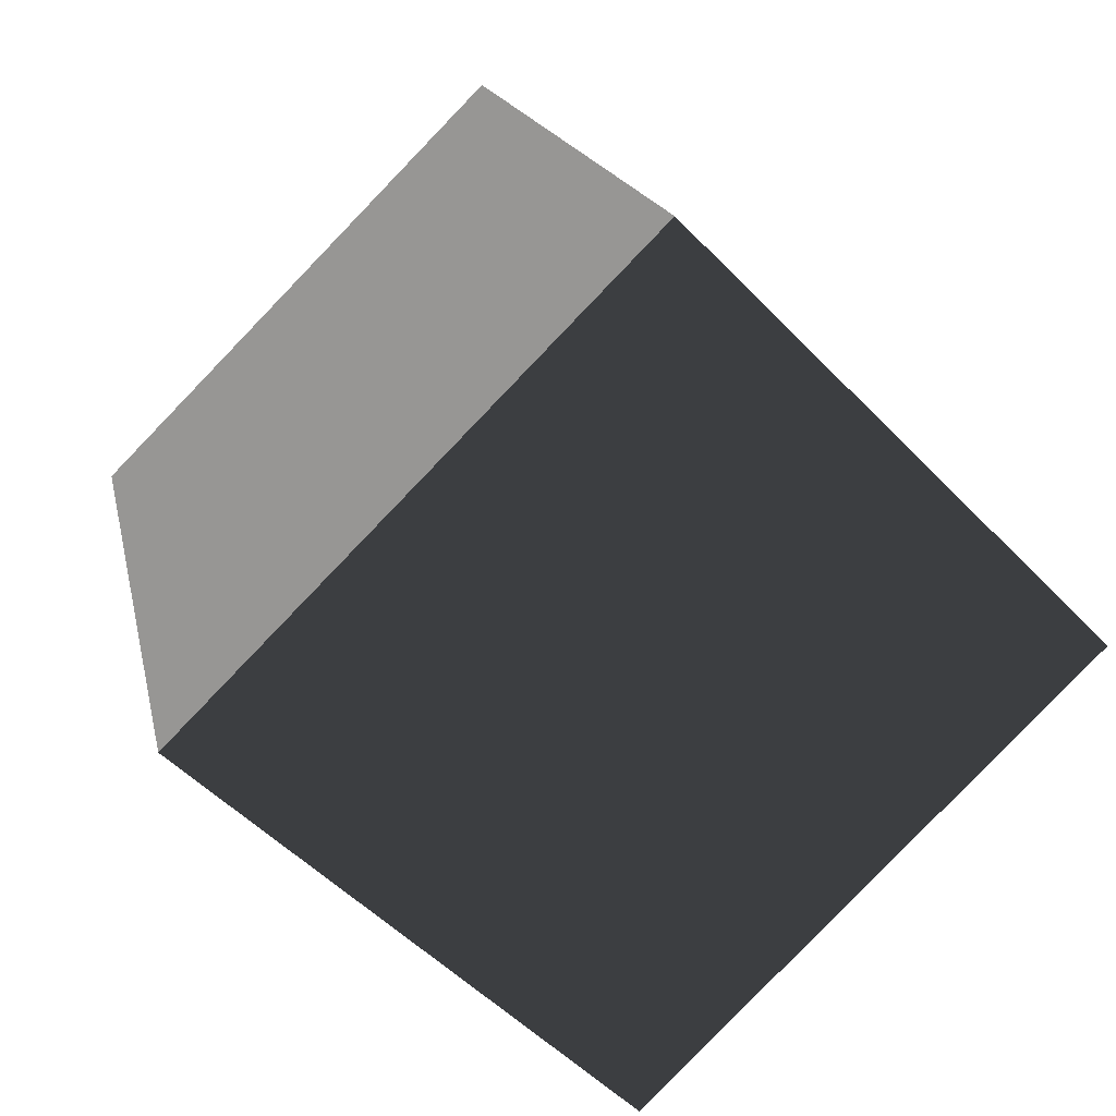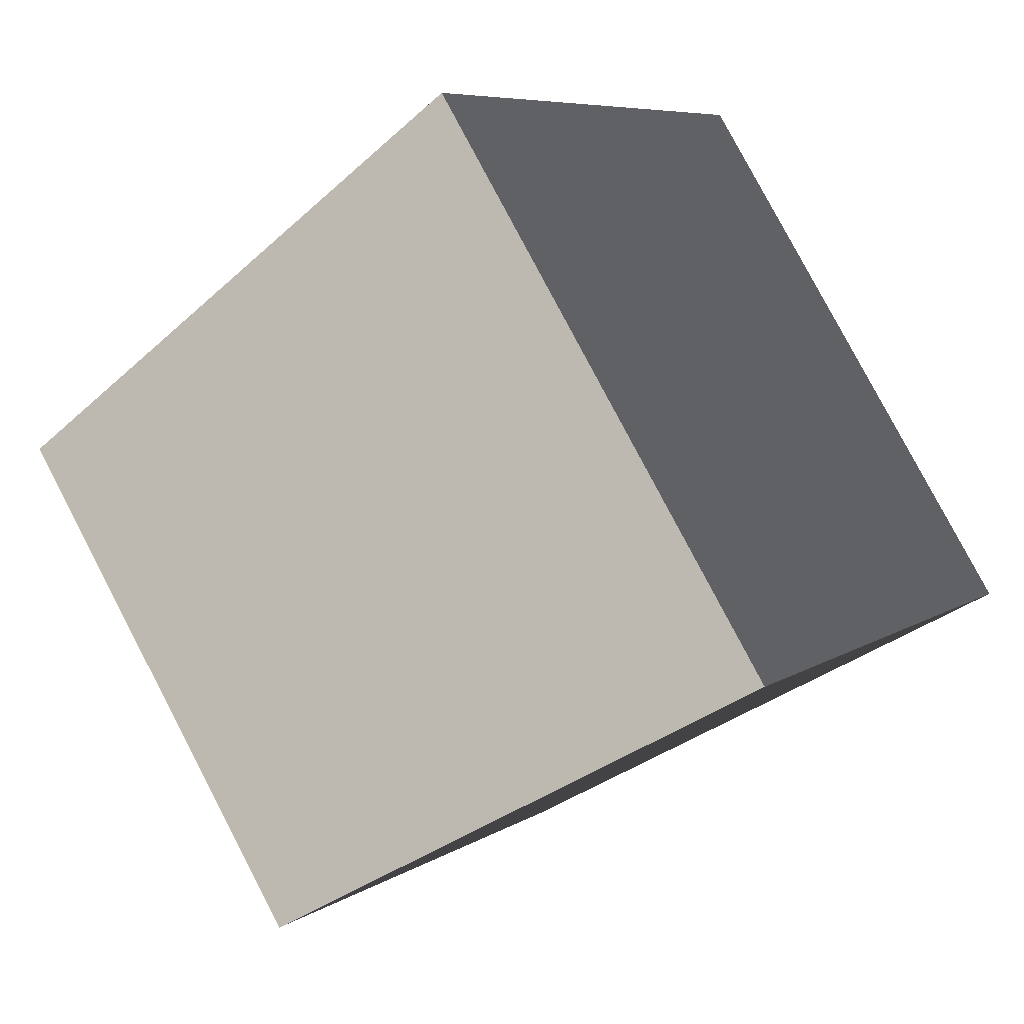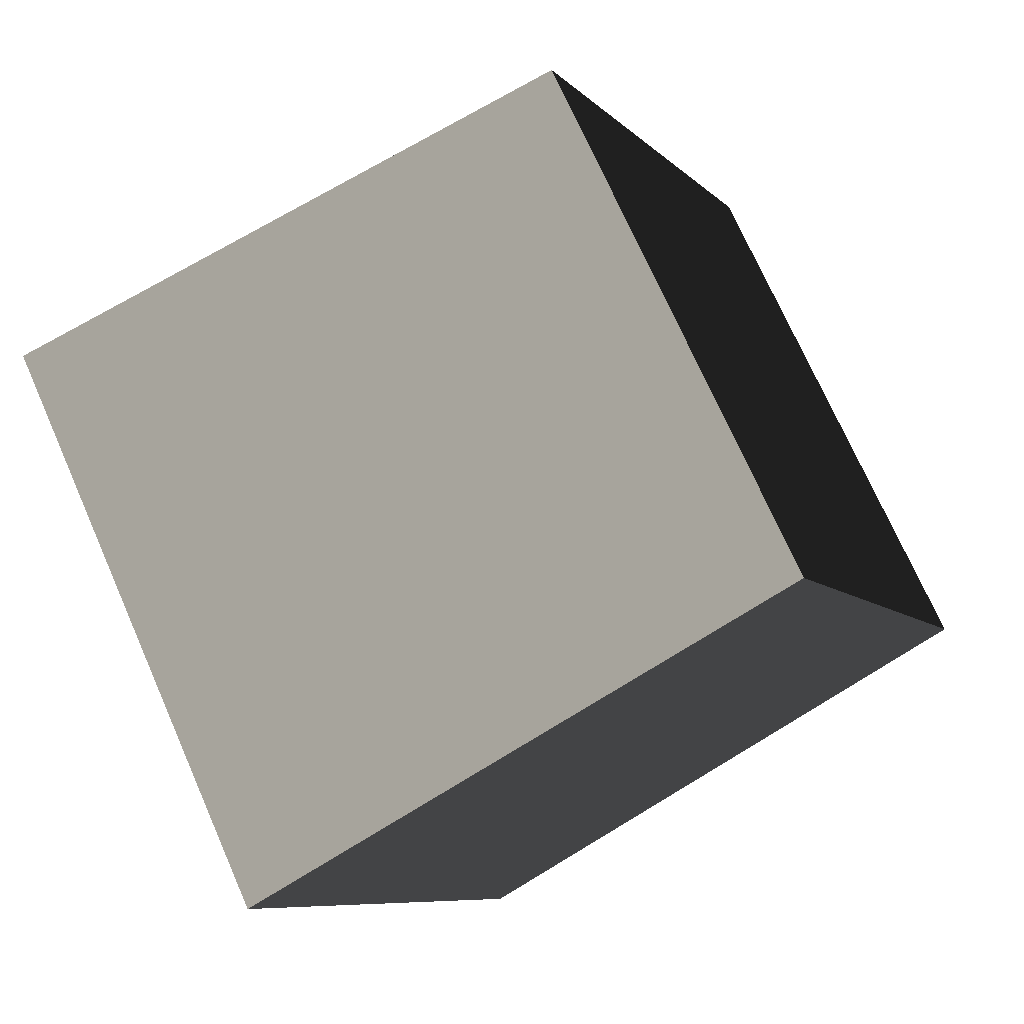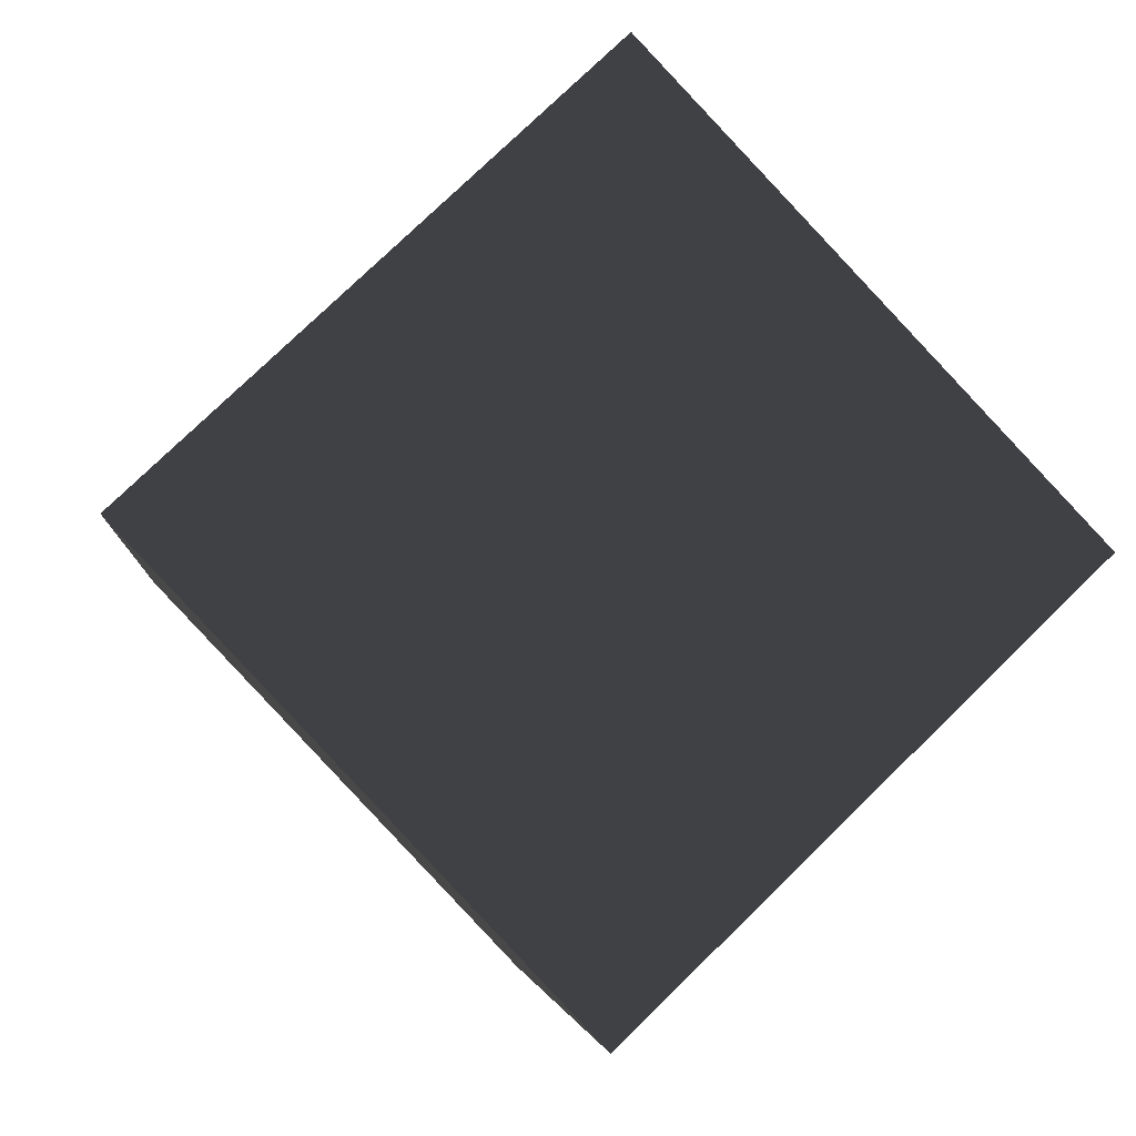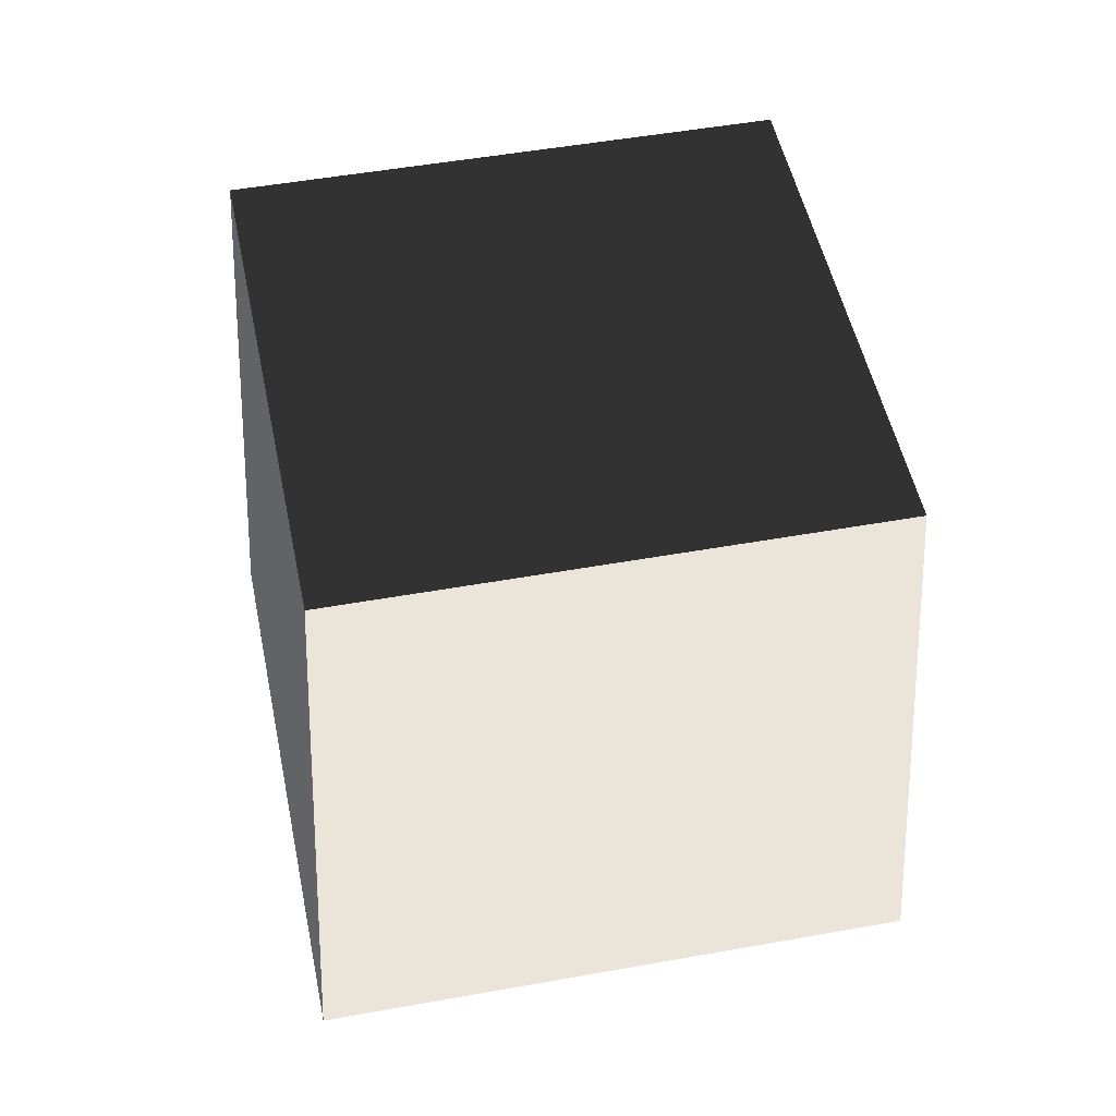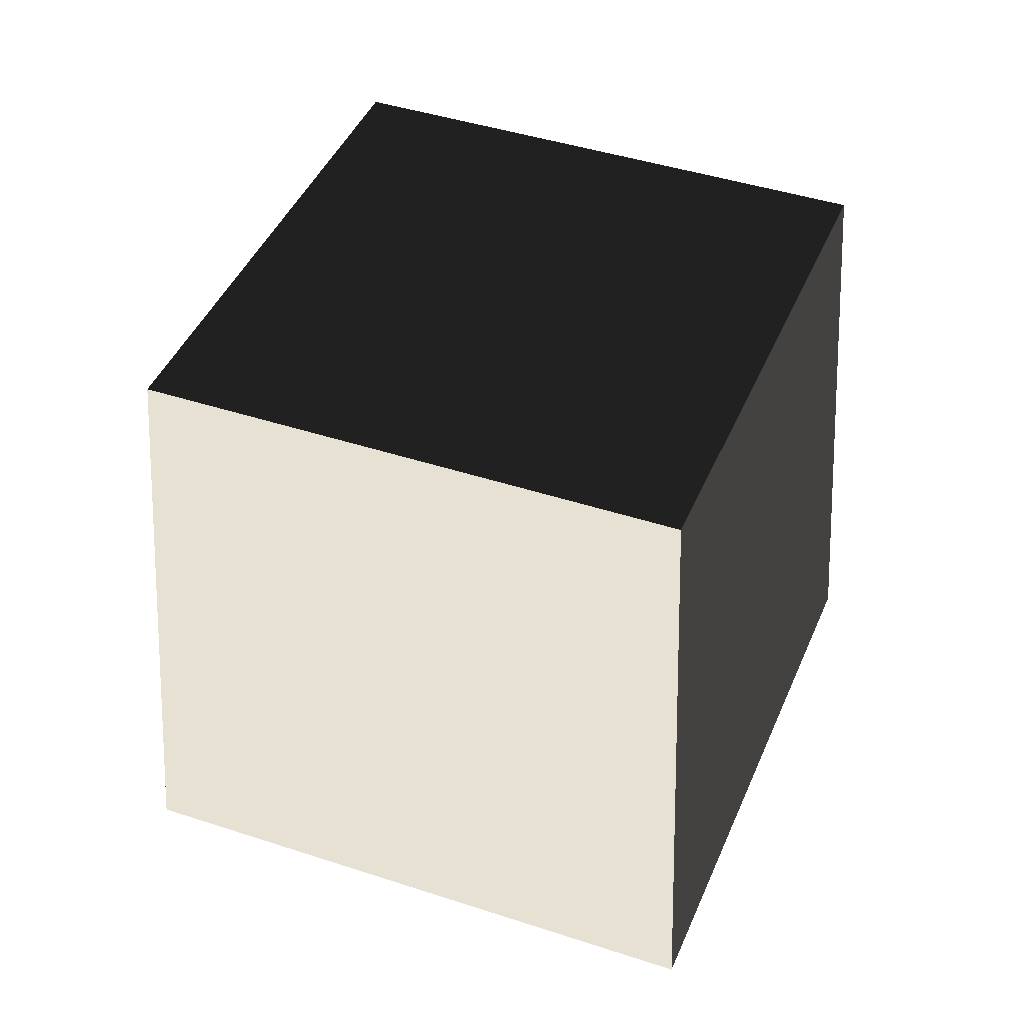
<metadata>
{"format":"obj","ext":"obj","renderer":"f3d","projection":"perspective","resolution":1024,"background":"white","views":[{"elev":24.2,"azim":163.9,"up":"+Y"},{"elev":-45.4,"azim":132.2,"up":"+Y"},{"elev":-59.3,"azim":-56.2,"up":"+Y"},{"elev":-5.5,"azim":171.6,"up":"+Y"},{"elev":49.1,"azim":-55.1,"up":"+Z"},{"elev":42.6,"azim":-22.2,"up":"+Z"}]}
</metadata>
<code>
v 0.01862 -0.8483 -0.6
v -0.8483 -0.01863 -0.6
v -0.7635 -0.01676 0.6
v 0.01676 -0.7635 0.6
v -0.8483 -0.01863 -0.6
v -0.01862 0.8483 -0.6
v -0.01676 0.7635 0.6
v -0.7635 -0.01676 0.6
v -0.01862 0.8483 -0.6
v 0.8483 0.01863 -0.6
v 0.7635 0.01676 0.6
v -0.01676 0.7635 0.6
v 0.8483 0.01863 -0.6
v 0.01862 -0.8483 -0.6
v 0.01676 -0.7635 0.6
v 0.7635 0.01676 0.6
v -0.8483 -0.01863 -0.6
v 0.01862 -0.8483 -0.6
v 0.8483 0.01863 -0.6
v -0.01862 0.8483 -0.6
v -0.01676 0.7635 0.6
v 0.7635 0.01676 0.6
v 0.01676 -0.7635 0.6
v -0.7635 -0.01676 0.6
g BlockRock_(60)_735_141
f 1 3 2
f 1 4 3
f 5 7 6
f 5 8 7
f 9 11 10
f 9 12 11
f 13 15 14
f 13 16 15
f 17 19 18
f 17 20 19
f 21 23 22
f 21 24 23

</code>
